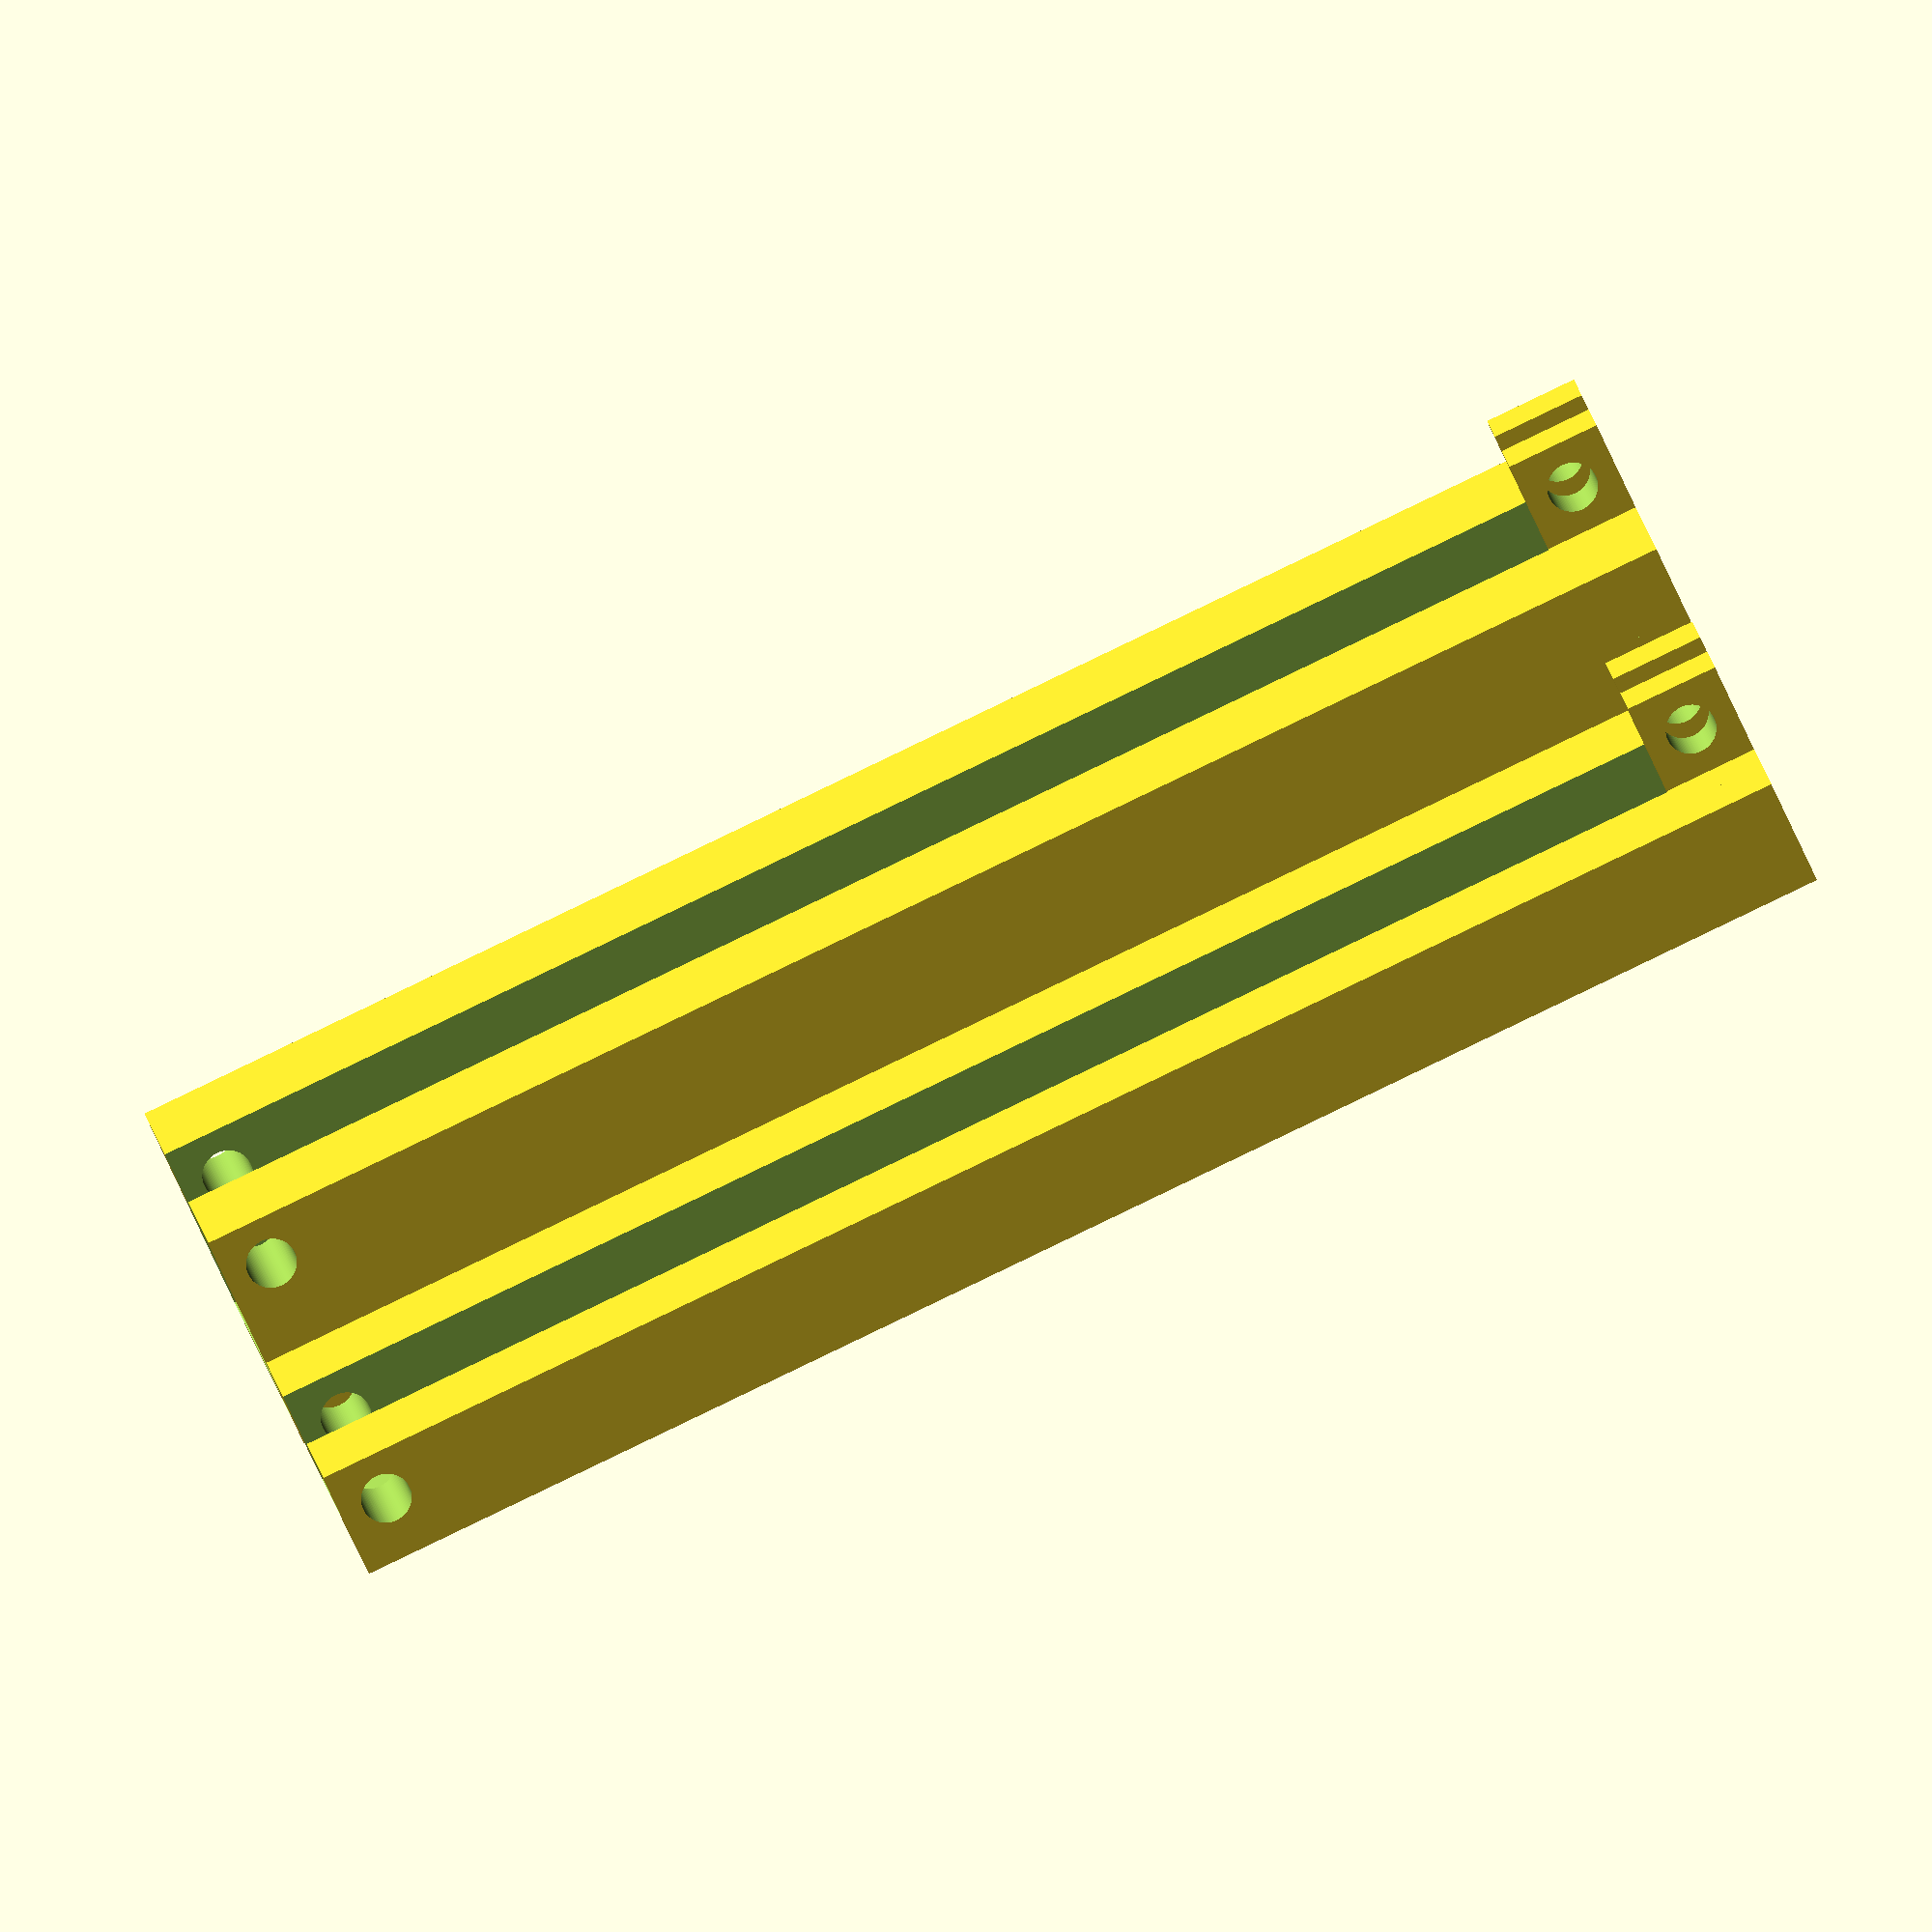
<openscad>
module ring(r1, r2, h){
    difference(){
        cylinder(r=r1, h=h, $fn=100, center=true);
        cylinder(r=r2, h=h*2, $fn=100, center=true);
    }
}

module spool(r1,r2,r3,h1,h2){
    difference(){
        ring(r1,r3,h1);
        ring(r1*2,r2,h2);
    }
}


wall_thickness = 2;
hinge_height = 9;
hinge_thickness = 5;
bearing_thickness = 4;
bearing_hole_radius = 2.4;
fit_margin = 0.25;


module slider_without_holes(w,l,h){
    difference(){
        cube([w,l,h], center=true);
        
        let(x=0,y=0,z= -hinge_height/2+wall_thickness/2)
        translate([x,y,z])cube([w-wall_thickness*2, l*2, h-wall_thickness-hinge_height], center=true);
        
        let(gap = bearing_thickness + 2*fit_margin + hinge_thickness*2 + 2.2*fit_margin)
        let(x=0,y=0,z= h/2-hinge_height/2+1)
        translate([x,y,z])cube([gap, l*2, hinge_height+2.01], center=true);
    }
    let(gap = bearing_thickness + 2*fit_margin)
    for(i=[0:1])
    {
        let(dx = [-1,1][i]*(gap/2+hinge_thickness/2),x=0,y=0+l/2-hinge_height/2,z=h/2+hinge_height/2)
            translate([x+dx,y,z])cube([hinge_thickness, hinge_height, hinge_height], center=true);
        
        let(dx = [-1,1][i]*(gap/2+hinge_thickness),x=0,y=l/2-hinge_height/2,z=h/2-hinge_height/2)
            translate([x+dx,y,z])cube([2*hinge_thickness, hinge_height, hinge_height], center=true);
    }
    
}

module slider(w,l,h){
    difference(){
        slider_without_holes(w,l,h);
        
        let(x=0,y=0+l/2-hinge_height/2,z=h/2+hinge_height/2,r = bearing_hole_radius )
        translate([x,y,z])rotate([0, 90, 0])cylinder(2000,r=r,center=true, $fn=100);
         let(x=0,y=-l/2+hinge_height/2,z=h/2-hinge_height/2, r = bearing_hole_radius)
        translate([x,y,z])rotate([0, 90, 0])cylinder(2000,r=r,center=true, $fn=100);
    }
        
        
}

module slider_cover(w,l,h){
    difference(){
    union(){
    difference(){
        slider_without_holes(w,l,h);
        
        let(x=0,y=0+l/2-hinge_height/2,z=h/2+hinge_height/2,r = bearing_hole_radius )
        translate([x,y,z])rotate([0, 90, 0])cylinder(2000,r=r,center=true, $fn=100);
        
         let(x=0,y=-l/2+hinge_height/2,z=h/2-hinge_height/2, r = bearing_hole_radius)
        translate([x,y,z])rotate([0, 90, 0])cylinder(2000,r=r,center=true, $fn=100);
        
        let(x=0,y=0,z=0)
        translate([x,y,z+h/2+hinge_height/2])cube([10000,10000,hinge_height], center=true);
    }
    let(x=0,y=l/2-hinge_height/2,z=0)
    translate([x,y,z])cube([w,hinge_height,h], center=true);
    }
    //drill holes
    for(i=[0:1])
    let(dx=[1,-1][i]*(0.8*w/2),x=0,y=l/2-hinge_height/2,z=h/2-hinge_height/2, r = bearing_hole_radius)
        translate([x+dx,y,z])rotate([90, 0, 0])cylinder(2000,r=r,center=true, $fn=100);
    
    for(i=[0:1])
    let(dx=[1,-1][i]*(0.8*w/2),x=0,y=l/2-hinge_height/2,z=-h/2+hinge_height/2, r = bearing_hole_radius)
        translate([x+dx,y,z])rotate([90, 0, 0])cylinder(2000,r=r,center=true, $fn=100);
    
    for(i=[0:1])
    let(dz=[1,-1][i]*(0.3*h/2),x=0,y=l/2-hinge_height/2,z=0, r = bearing_hole_radius)
        translate([x,y,z+dz])rotate([90, 0, 0])cylinder(2000,r=r,center=true, $fn=100);
    
    
    }
        
        
}

l = 150;
w = 50;
h = 45;


//slider_cover(w,l,h);
for(i=[2:3]){
    let(w = w -(2*wall_thickness + 2*fit_margin)*i)
    let(h = h -(hinge_height+wall_thickness + 2*fit_margin)*i)
    let(x=0,y=0,z=-i*3.5)
    translate([x+i*50,y,z])slider(w,l,h);
    }





    

    
    

//translate([x,y,z])spool(
</openscad>
<views>
elev=68.9 azim=80.8 roll=24.0 proj=o view=solid
</views>
